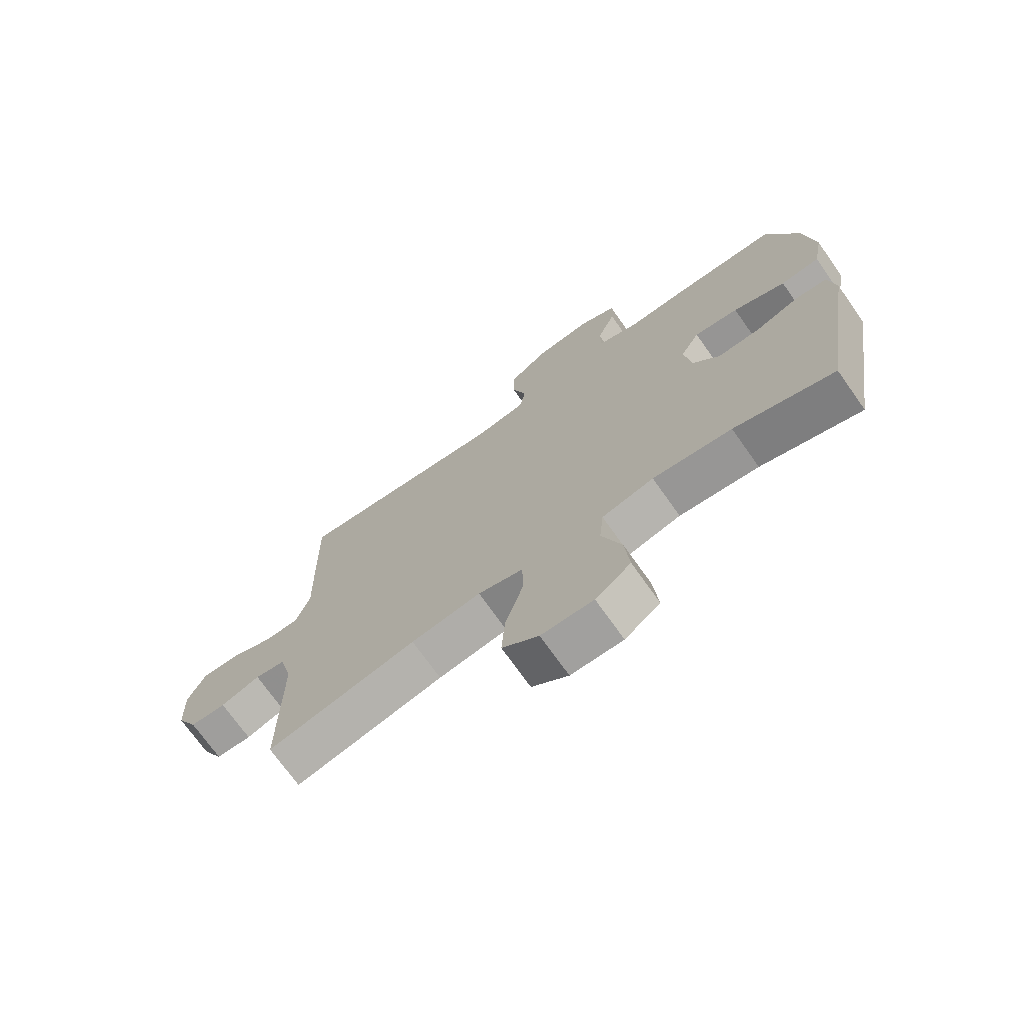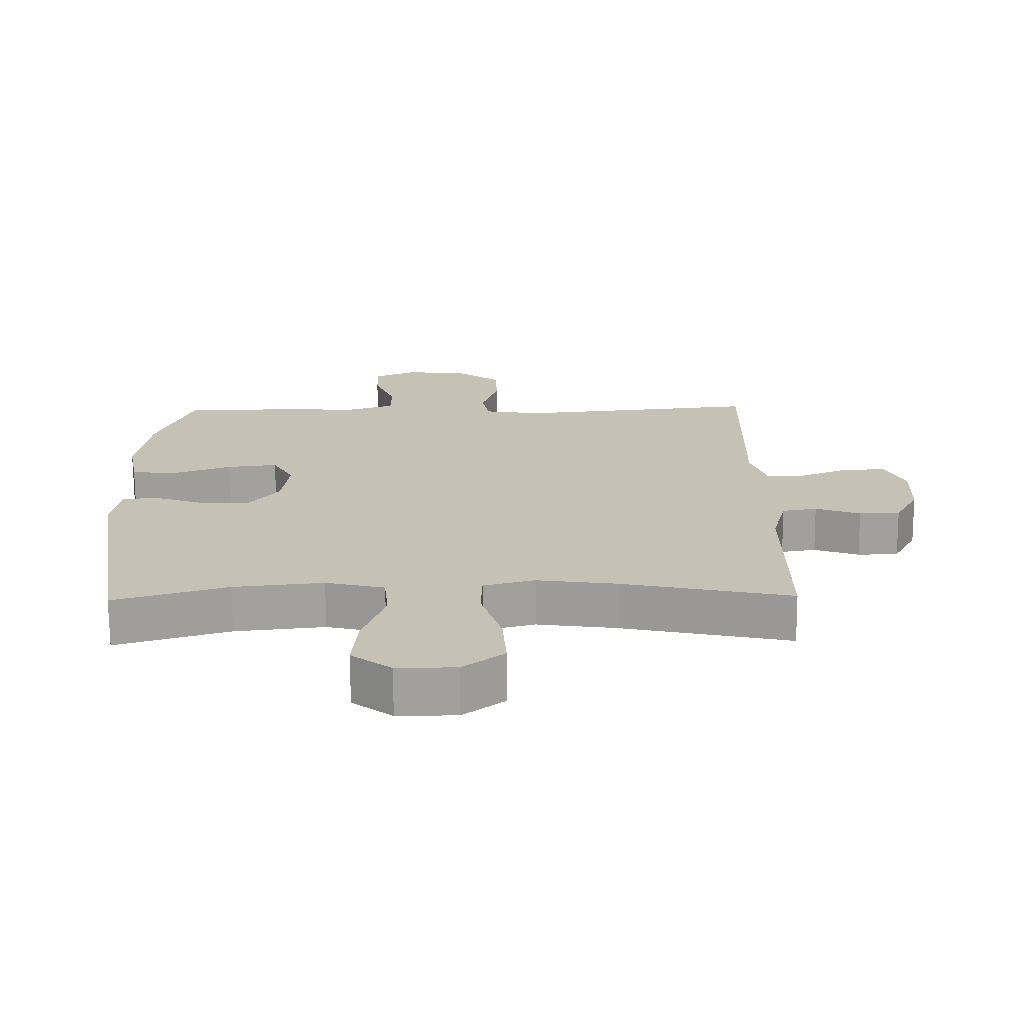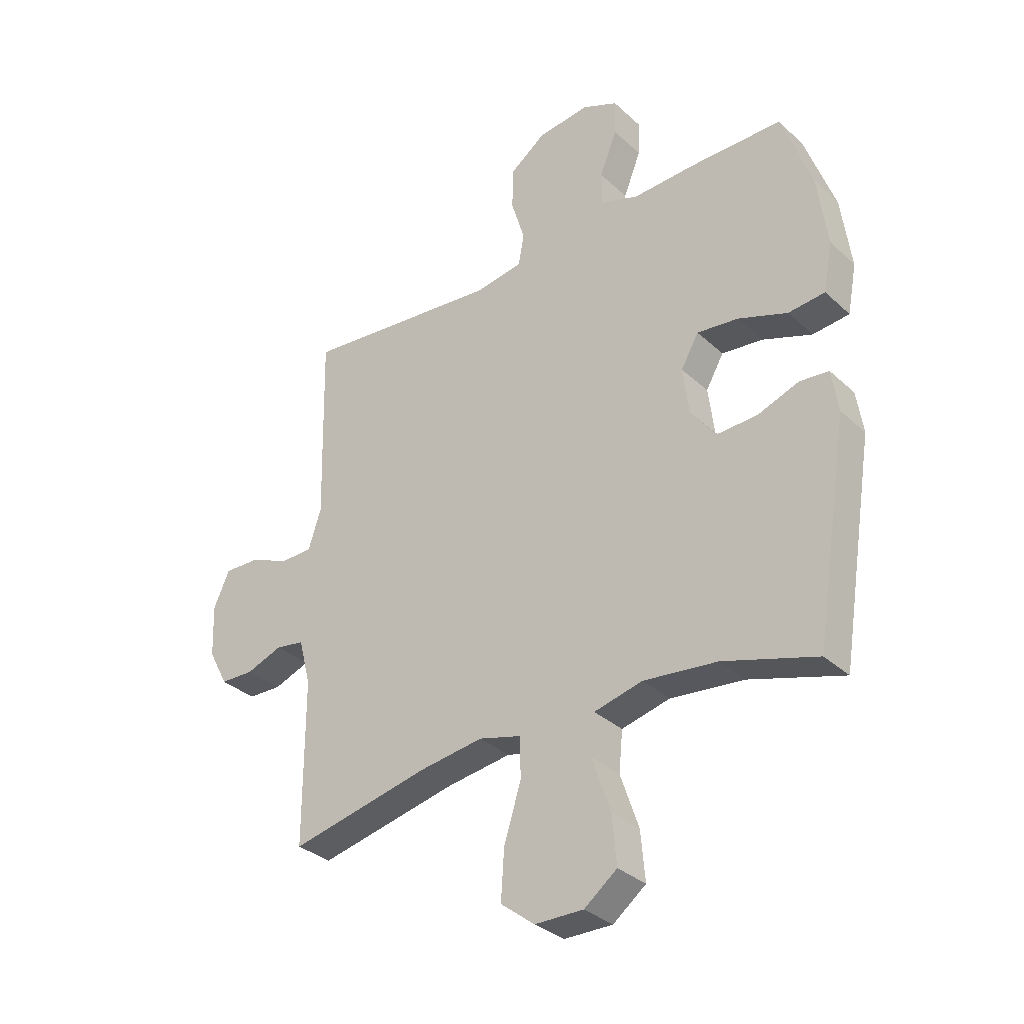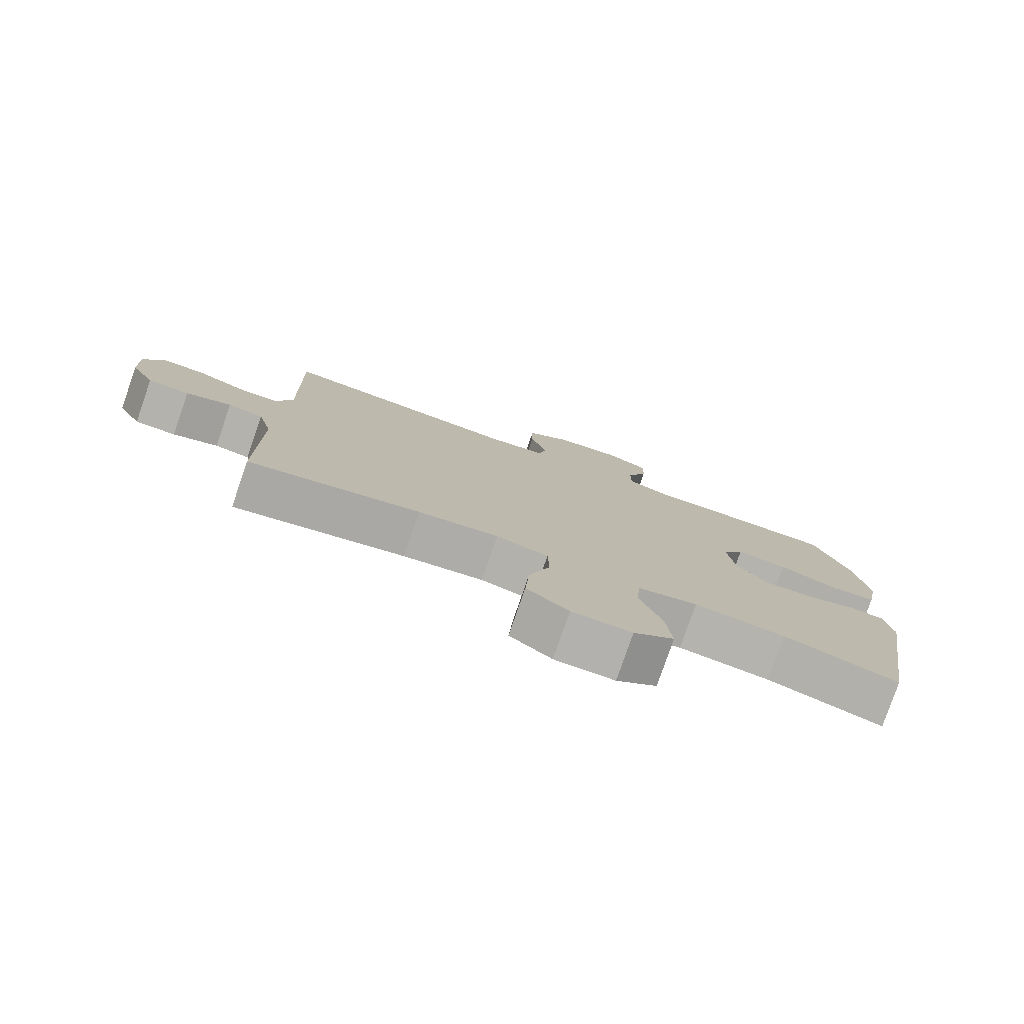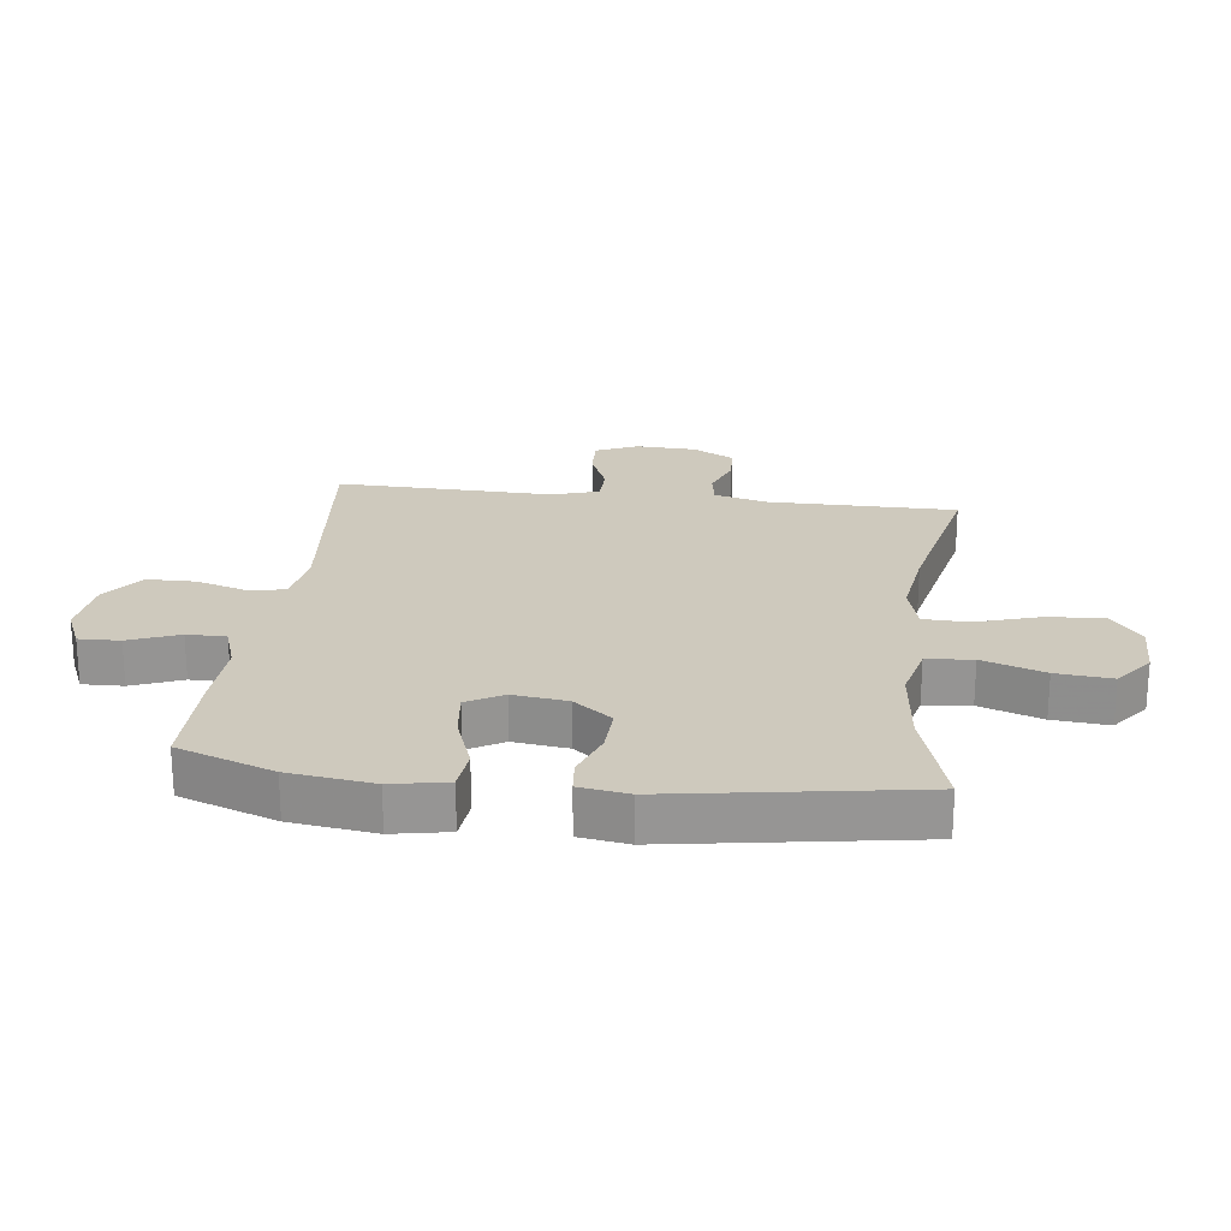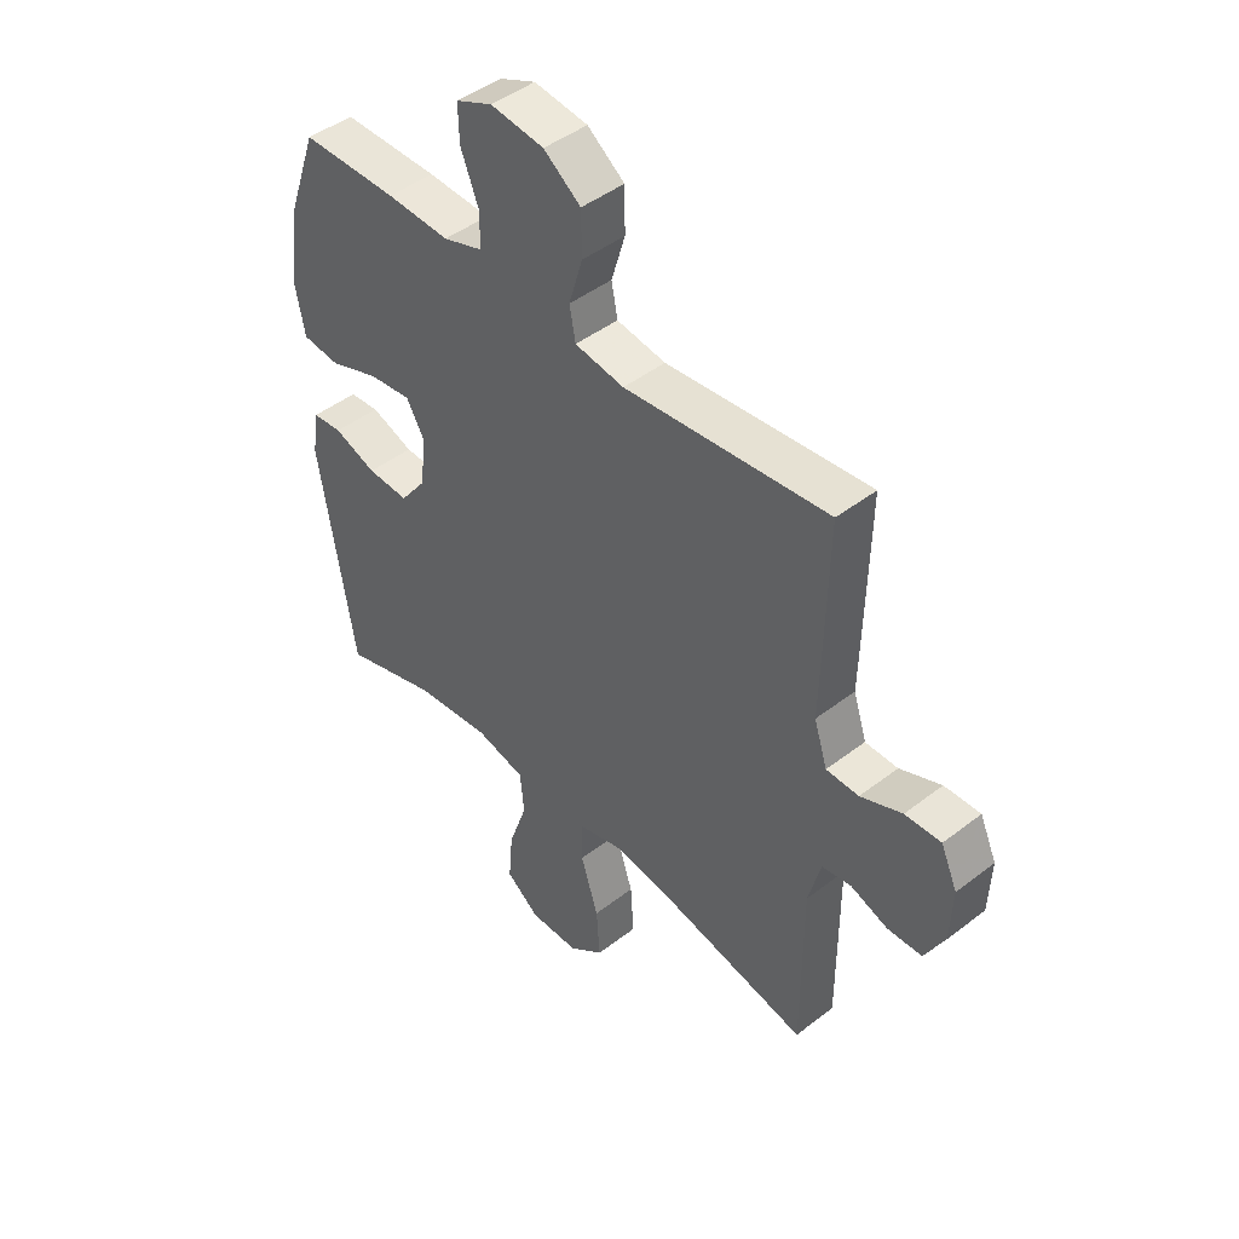
<metadata>
{"format":"obj","ext":"obj","renderer":"f3d","projection":"perspective","resolution":1024,"background":"white","views":[{"elev":-72.3,"azim":35.3,"up":"+Z"},{"elev":-71.5,"azim":-179.6,"up":"+Z"},{"elev":-33.0,"azim":38.7,"up":"+Z"},{"elev":-79.2,"azim":-19.1,"up":"+Z"},{"elev":22.7,"azim":97.0,"up":"+Y"},{"elev":45.3,"azim":-131.8,"up":"+Z"}]}
</metadata>
<code>
v -0.5 0.07 0.5
v -0.132 0.07 0.463
v -0.043 0.07 0.477
v -0.032 0.07 0.535
v -0.057 0.07 0.618
v -0.056 0.07 0.696
v 0.011 0.07 0.746
v 0.108 0.07 0.758
v 0.174 0.07 0.729
v 0.172 0.07 0.663
v 0.14 0.07 0.582
v 0.14 0.07 0.519
v 0.212 0.07 0.495
v 0.326 0.07 0.5
v 0.5 0.07 0.5
v 0.555 0.07 0.345
v 0.573 0.07 0.209
v 0.556 0.07 0.119
v 0.488 0.07 0.112
v 0.397 0.07 0.145
v 0.32 0.07 0.154
v 0.287 0.07 0.096
v 0.298 0.07 0.008
v 0.345 0.07 -0.054
v 0.42 0.07 -0.051
v 0.497 0.07 -0.023
v 0.551 0.07 -0.028
v 0.563 0.07 -0.107
v 0.5 0.07 -0.5
v 0.327 0.07 -0.447
v 0.19 0.07 -0.432
v 0.1 0.07 -0.454
v 0.093 0.07 -0.528
v 0.127 0.07 -0.628
v 0.135 0.07 -0.718
v 0.074 0.07 -0.765
v -0.016 0.07 -0.764
v -0.079 0.07 -0.715
v -0.073 0.07 -0.624
v -0.041 0.07 -0.522
v -0.043 0.07 -0.448
v -0.121 0.07 -0.427
v -0.242 0.07 -0.444
v -0.5 0.07 -0.5
v -0.5 0.07 -0.197
v -0.522 0.07 -0.111
v -0.575 0.07 -0.102
v -0.643 0.07 -0.127
v -0.705 0.07 -0.125
v -0.741 0.07 -0.057
v -0.745 0.07 0.04
v -0.715 0.07 0.107
v -0.65 0.07 0.105
v -0.575 0.07 0.074
v -0.516 0.07 0.075
v -0.492 0.07 0.15
v -0.495 0.07 0.267
v -0.5 0 0.5
v -0.132 0 0.463
v -0.043 0 0.477
v -0.032 0 0.535
v -0.057 0 0.618
v -0.056 0 0.696
v 0.011 0 0.746
v 0.108 0 0.758
v 0.174 0 0.729
v 0.172 0 0.663
v 0.14 0 0.582
v 0.14 0 0.519
v 0.212 0 0.495
v 0.326 0 0.5
v 0.5 0 0.5
v 0.555 0 0.345
v 0.573 0 0.209
v 0.556 0 0.119
v 0.488 0 0.112
v 0.397 0 0.145
v 0.32 0 0.154
v 0.287 0 0.096
v 0.298 0 0.008
v 0.345 0 -0.054
v 0.42 0 -0.051
v 0.497 0 -0.023
v 0.551 0 -0.028
v 0.563 0 -0.107
v 0.5 0 -0.5
v 0.327 0 -0.447
v 0.19 0 -0.432
v 0.1 0 -0.454
v 0.093 0 -0.528
v 0.127 0 -0.628
v 0.135 0 -0.718
v 0.074 0 -0.765
v -0.016 0 -0.764
v -0.079 0 -0.715
v -0.073 0 -0.624
v -0.041 0 -0.522
v -0.043 0 -0.448
v -0.121 0 -0.427
v -0.242 0 -0.444
v -0.5 0 -0.5
v -0.5 0 -0.197
v -0.522 0 -0.111
v -0.575 0 -0.102
v -0.643 0 -0.127
v -0.705 0 -0.125
v -0.741 0 -0.057
v -0.745 0 0.04
v -0.715 0 0.107
v -0.65 0 0.105
v -0.575 0 0.074
v -0.516 0 0.075
v -0.492 0 0.15
v -0.495 0 0.267
f 56 57 1 2
f 55 56 2 3
f 51 52 53 54
f 51 54 55
f 50 51 55
f 47 48 49 50
f 46 47 50 55
f 45 46 55 3
f 43 44 45 3
f 37 38 39 40
f 37 40 41
f 36 37 41
f 33 34 35 36
f 33 36 41
f 32 33 41
f 31 32 41 42
f 27 28 29 30
f 25 26 27 30
f 24 25 30 31
f 23 24 31 42
f 17 18 19 20
f 17 20 21
f 16 17 21
f 13 14 15 16
f 12 13 16 21
f 8 9 10 11
f 8 11 12
f 7 8 12
f 4 5 6 7
f 3 4 7 12
f 22 23 42 43
f 21 22 43
f 3 12 21 43
f 59 58 114 113
f 60 59 113 112
f 111 110 109 108
f 112 111 108
f 112 108 107
f 107 106 105 104
f 112 107 104 103
f 60 112 103 102
f 60 102 101 100
f 97 96 95 94
f 98 97 94
f 98 94 93
f 93 92 91 90
f 98 93 90
f 98 90 89
f 99 98 89 88
f 87 86 85 84
f 87 84 83 82
f 88 87 82 81
f 99 88 81 80
f 77 76 75 74
f 78 77 74
f 78 74 73
f 73 72 71 70
f 78 73 70 69
f 68 67 66 65
f 69 68 65
f 69 65 64
f 64 63 62 61
f 69 64 61 60
f 100 99 80 79
f 100 79 78
f 100 78 69 60
f 1 58 59 2
f 2 59 60 3
f 3 60 61 4
f 4 61 62 5
f 5 62 63 6
f 6 63 64 7
f 7 64 65 8
f 8 65 66 9
f 9 66 67 10
f 10 67 68 11
f 11 68 69 12
f 12 69 70 13
f 13 70 71 14
f 14 71 72 15
f 15 72 73 16
f 16 73 74 17
f 17 74 75 18
f 18 75 76 19
f 19 76 77 20
f 20 77 78 21
f 21 78 79 22
f 22 79 80 23
f 23 80 81 24
f 24 81 82 25
f 25 82 83 26
f 26 83 84 27
f 27 84 85 28
f 28 85 86 29
f 29 86 87 30
f 30 87 88 31
f 31 88 89 32
f 32 89 90 33
f 33 90 91 34
f 34 91 92 35
f 35 92 93 36
f 36 93 94 37
f 37 94 95 38
f 38 95 96 39
f 39 96 97 40
f 40 97 98 41
f 41 98 99 42
f 42 99 100 43
f 43 100 101 44
f 44 101 102 45
f 45 102 103 46
f 46 103 104 47
f 47 104 105 48
f 48 105 106 49
f 49 106 107 50
f 50 107 108 51
f 51 108 109 52
f 52 109 110 53
f 53 110 111 54
f 54 111 112 55
f 55 112 113 56
f 56 113 114 57
f 57 114 58 1

</code>
